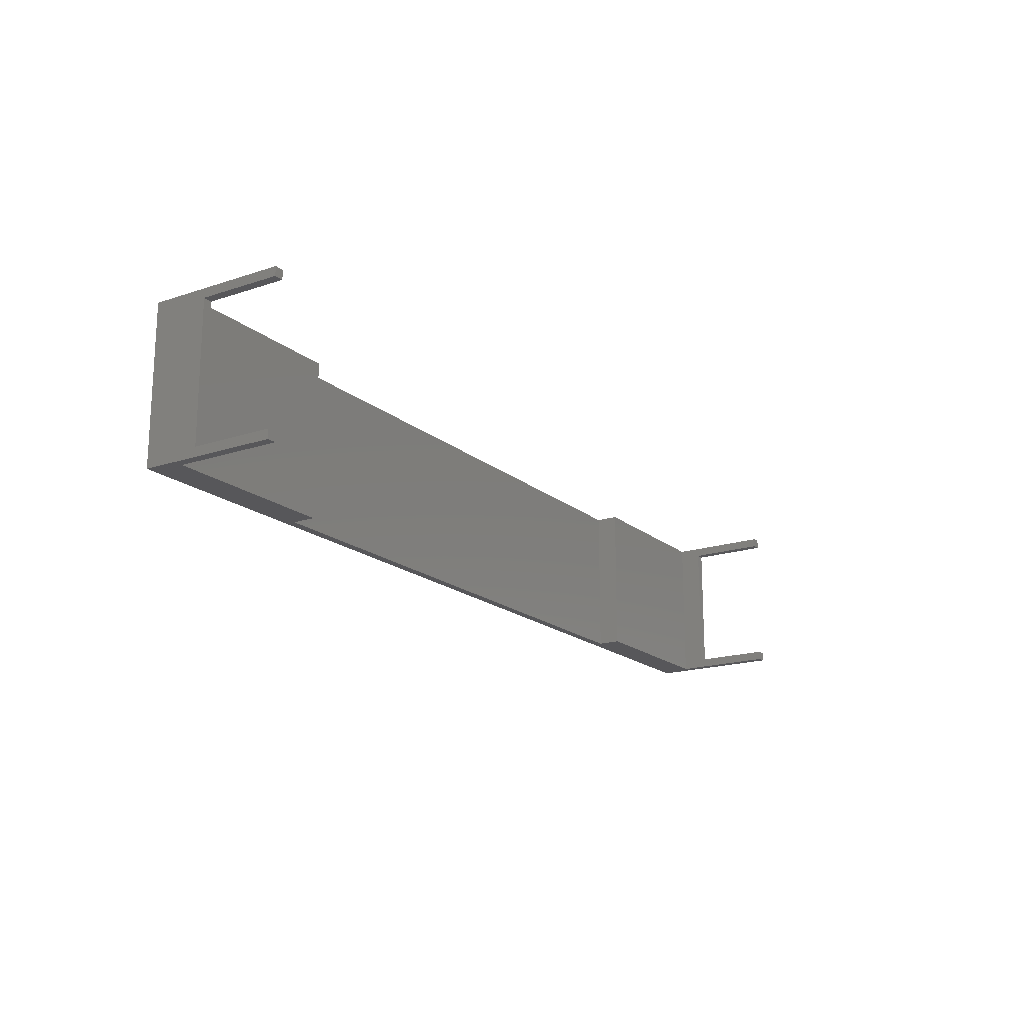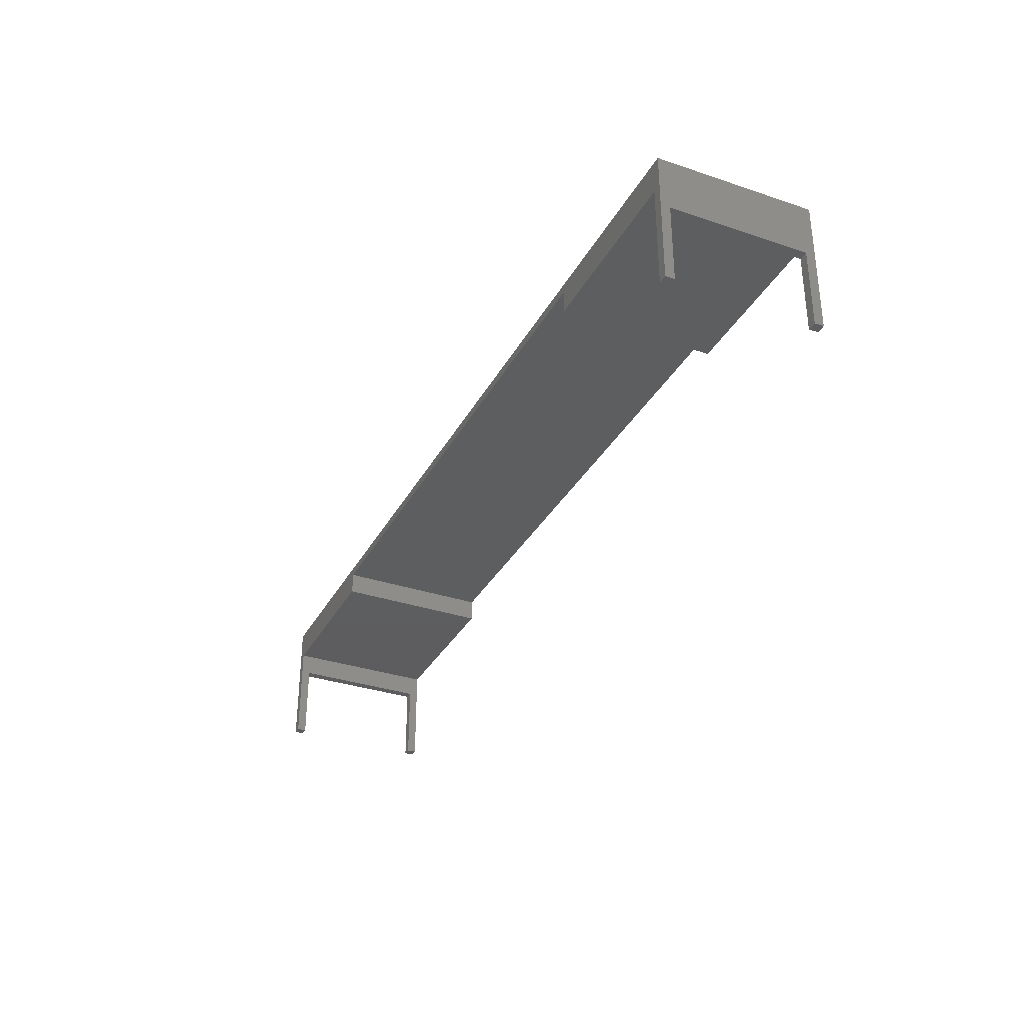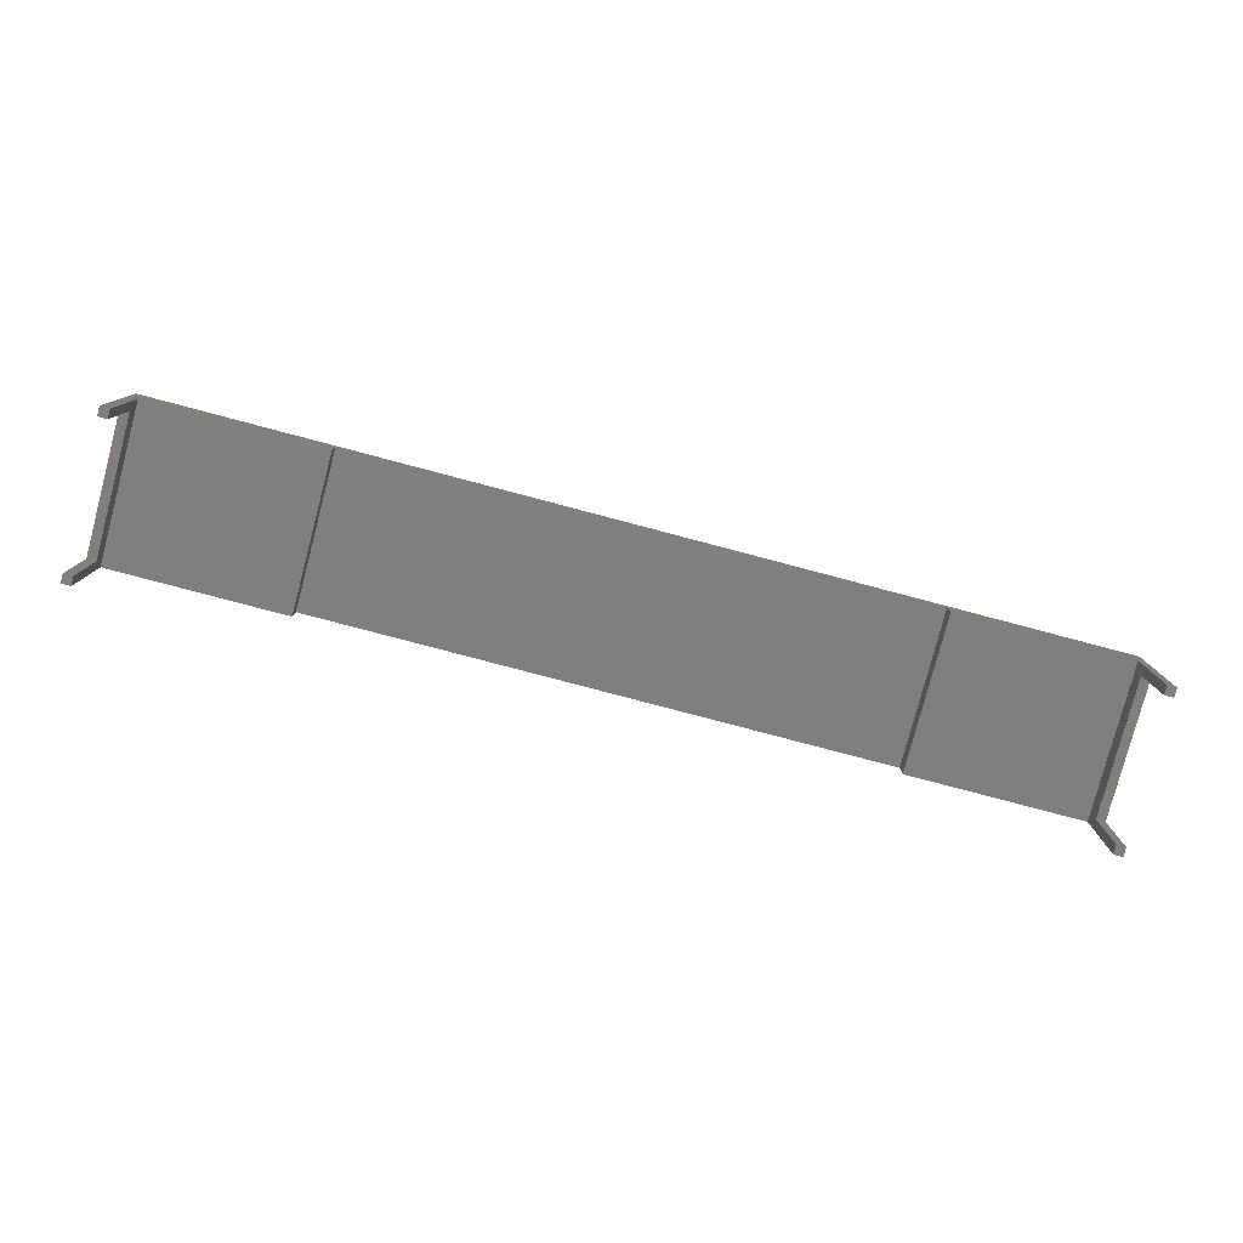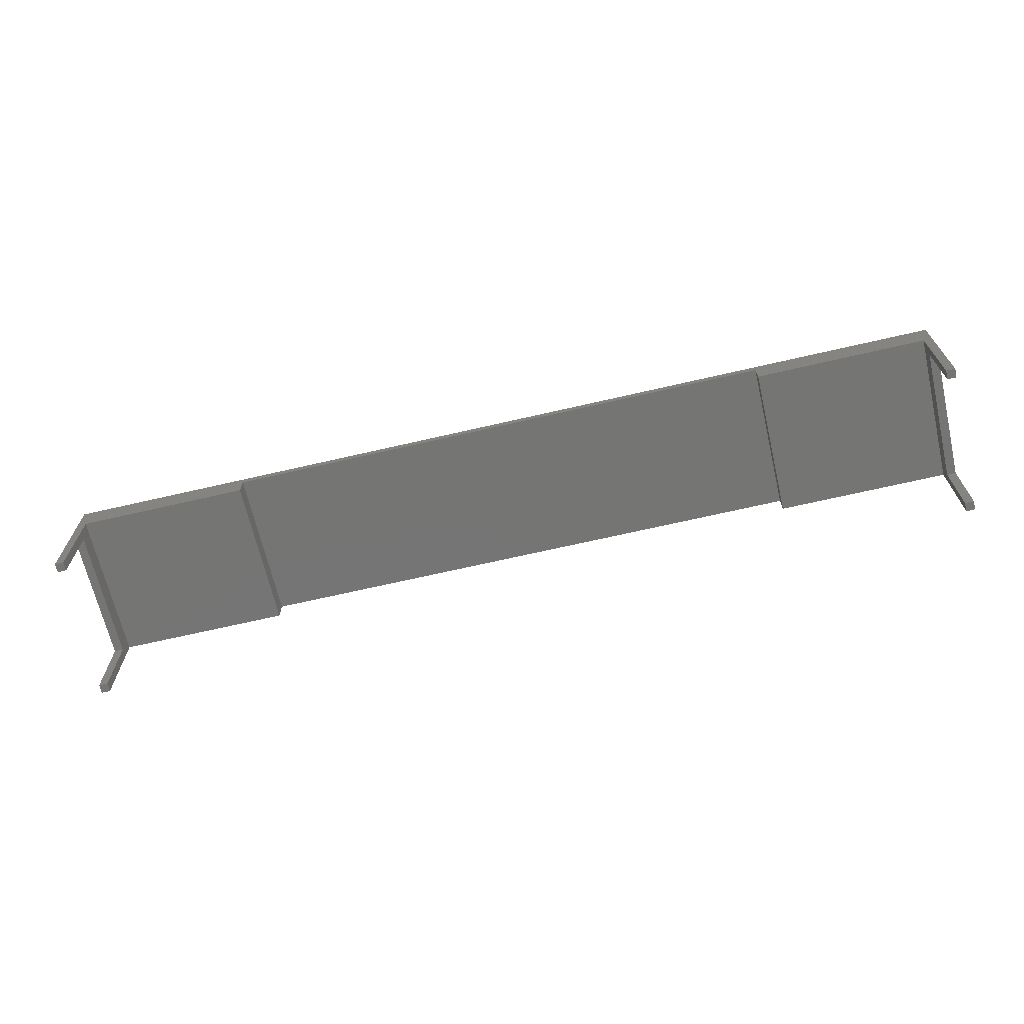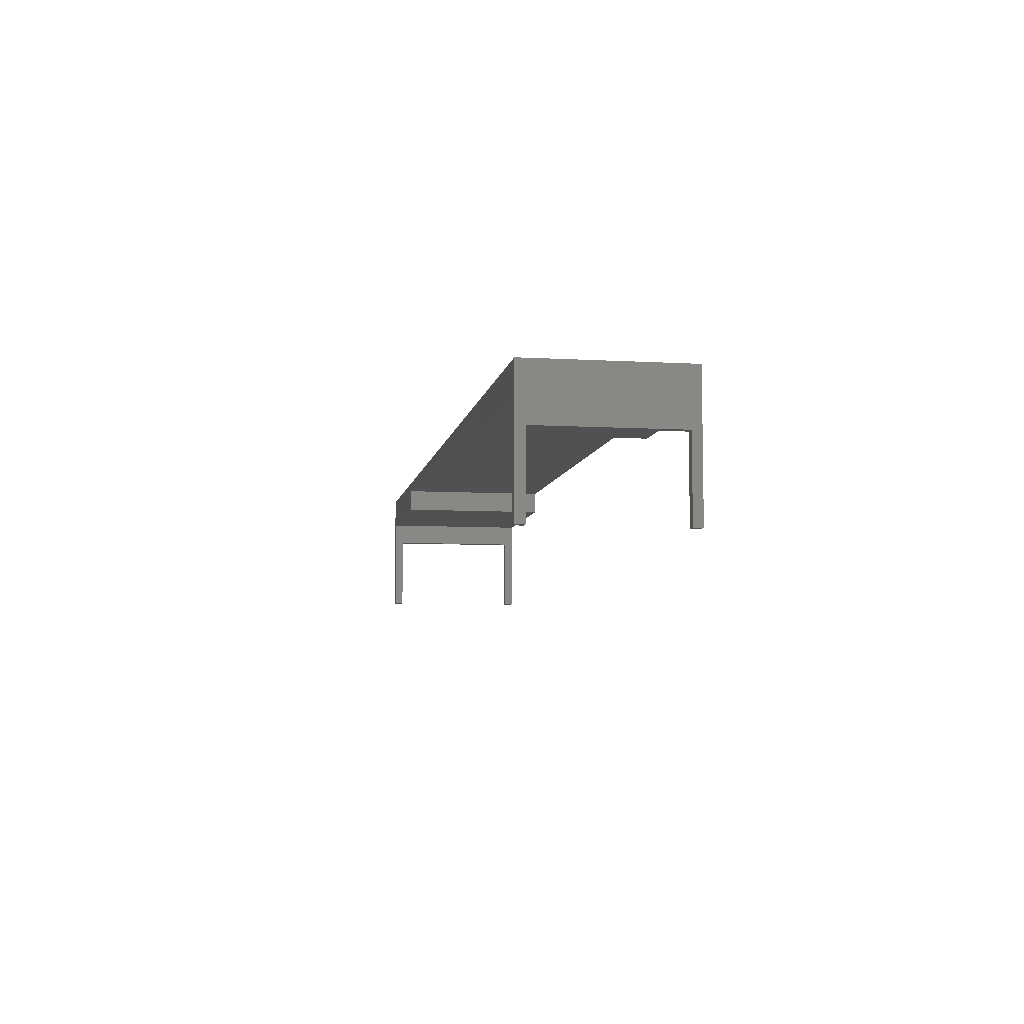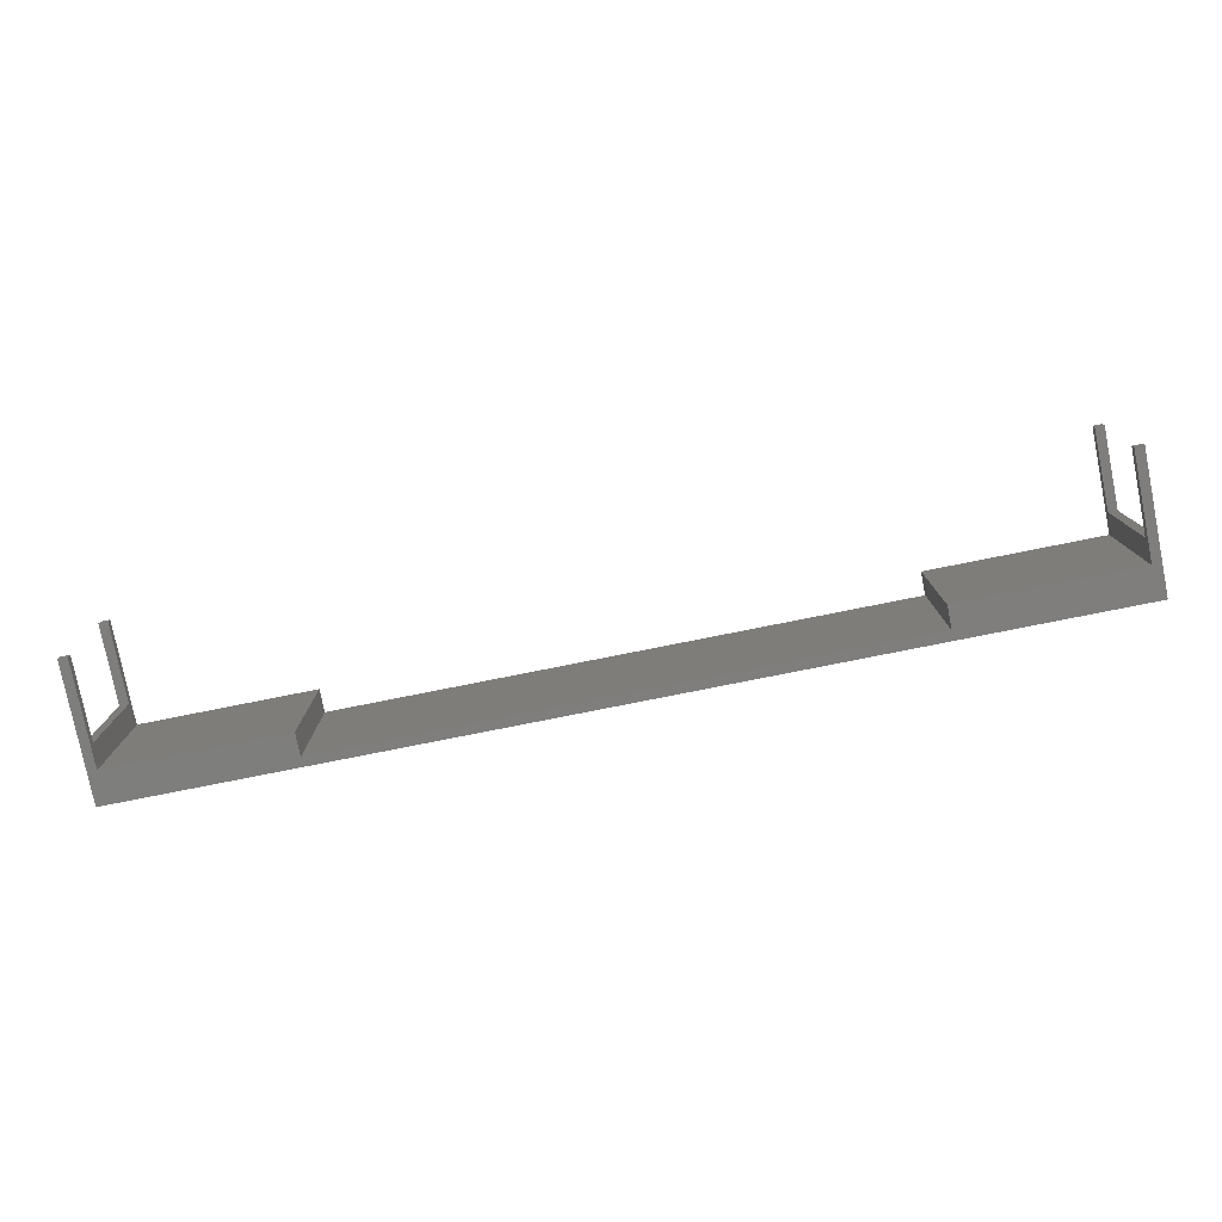
<metadata>
{"format":"stl","ext":"stl","renderer":"f3d","projection":"perspective","resolution":1024,"background":"white","views":[{"elev":-18.0,"azim":122.9,"up":"+Y"},{"elev":-33.2,"azim":-114.8,"up":"+Z"},{"elev":-79.5,"azim":165.2,"up":"+Z"},{"elev":-67.4,"azim":-166.9,"up":"+Z"},{"elev":-6.9,"azim":-99.6,"up":"+Z"},{"elev":-78.3,"azim":-168.7,"up":"+Y"}]}
</metadata>
<code>
# stl→obj: 40 verts, 76 faces
v 165.5 -2 20.5
v 165.5 32 25.5
v 165.5 32 20.5
v 165.5 -2 25.5
v 40.5 -2 25.5
v 40.5 32 25.5
v 0 0 15.5
v 2 30 15.5
v 2 0 15.5
v 0 30 15.5
v 204 0 15.5
v 206 30 15.5
v 206 0 15.5
v 204 30 15.5
v 40.5 32 20.5
v 40.5 -2 20.5
v 206 32 27.5
v 206 32 -2
v 206 -2 27.5
v 206 -2 -2
v 206 0 -2
v 206 30 -2
v 0 0 -2
v 0 -2 -2
v 0 32 -2
v 0 30 -2
v 0 32 27.5
v 0 -2 27.5
v 2 30 -2
v 204 30 -2
v 2 0 -2
v 204 0 -2
v 204 -2 -2
v 204 32 -2
v 204 32 20.5
v 204 -2 20.5
v 2 -2 20.5
v 2 32 20.5
v 2 32 -2
v 2 -2 -2
f 1 2 3
f 2 1 4
f 5 2 4
f 2 5 6
f 7 8 9
f 8 7 10
f 11 12 13
f 12 11 14
f 5 15 6
f 15 5 16
f 17 12 18
f 17 13 12
f 19 13 17
f 20 13 19
f 13 20 21
f 18 12 22
f 23 24 7
f 10 25 26
f 25 10 27
f 7 27 10
f 7 28 27
f 28 7 24
f 26 8 10
f 8 26 29
f 30 12 14
f 12 30 22
f 31 7 9
f 7 31 23
f 21 11 13
f 11 21 32
f 32 33 11
f 14 34 30
f 34 14 35
f 11 35 14
f 11 36 35
f 36 11 33
f 1 35 36
f 35 1 3
f 37 15 16
f 15 37 38
f 38 8 39
f 38 9 8
f 37 9 38
f 40 9 37
f 9 40 31
f 39 8 29
f 27 19 17
f 19 27 28
f 30 18 22
f 18 30 34
f 33 21 20
f 21 33 32
f 24 31 40
f 31 24 23
f 26 39 29
f 39 26 25
f 17 2 27
f 17 35 2
f 18 35 17
f 35 18 34
f 6 27 2
f 38 6 15
f 6 38 27
f 25 38 39
f 38 25 27
f 2 35 3
f 28 5 19
f 28 37 5
f 24 37 28
f 37 24 40
f 4 19 5
f 36 4 1
f 4 36 19
f 20 36 33
f 36 20 19
f 5 37 16

</code>
